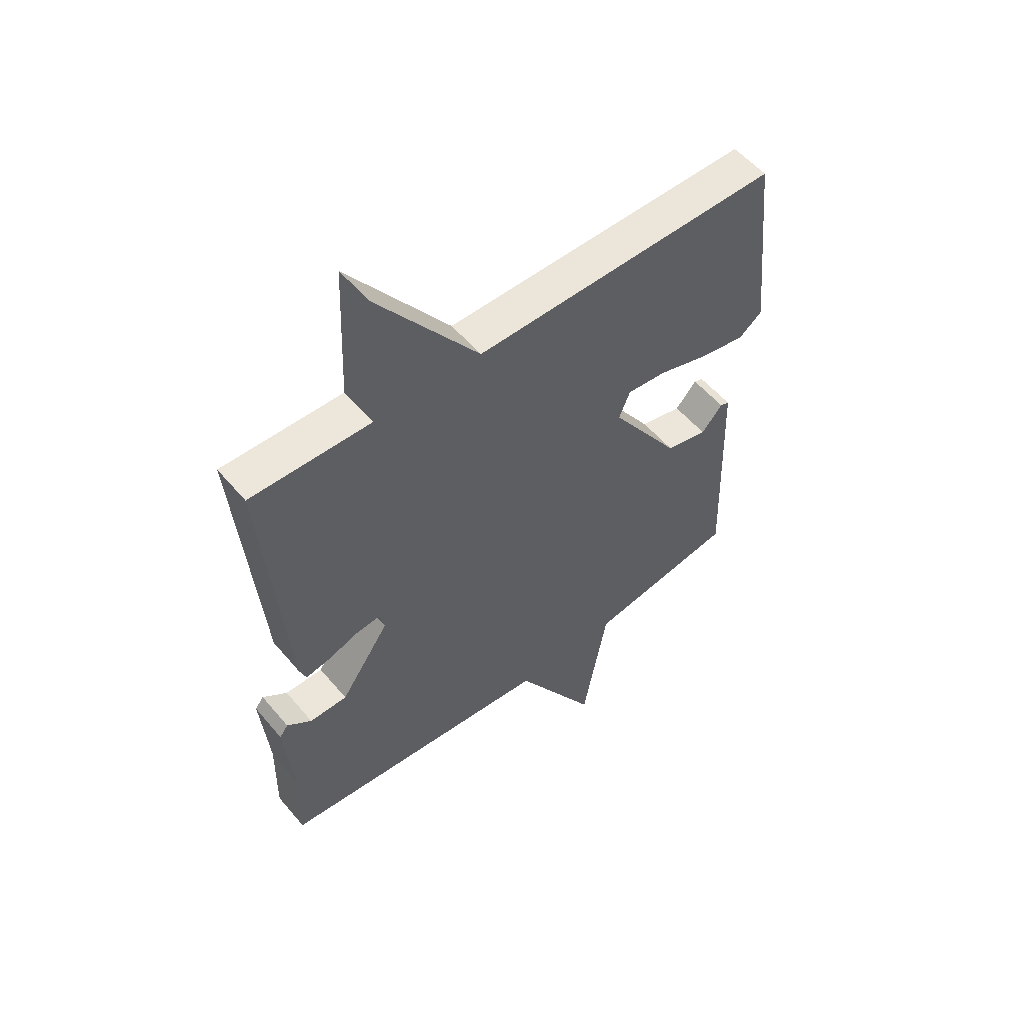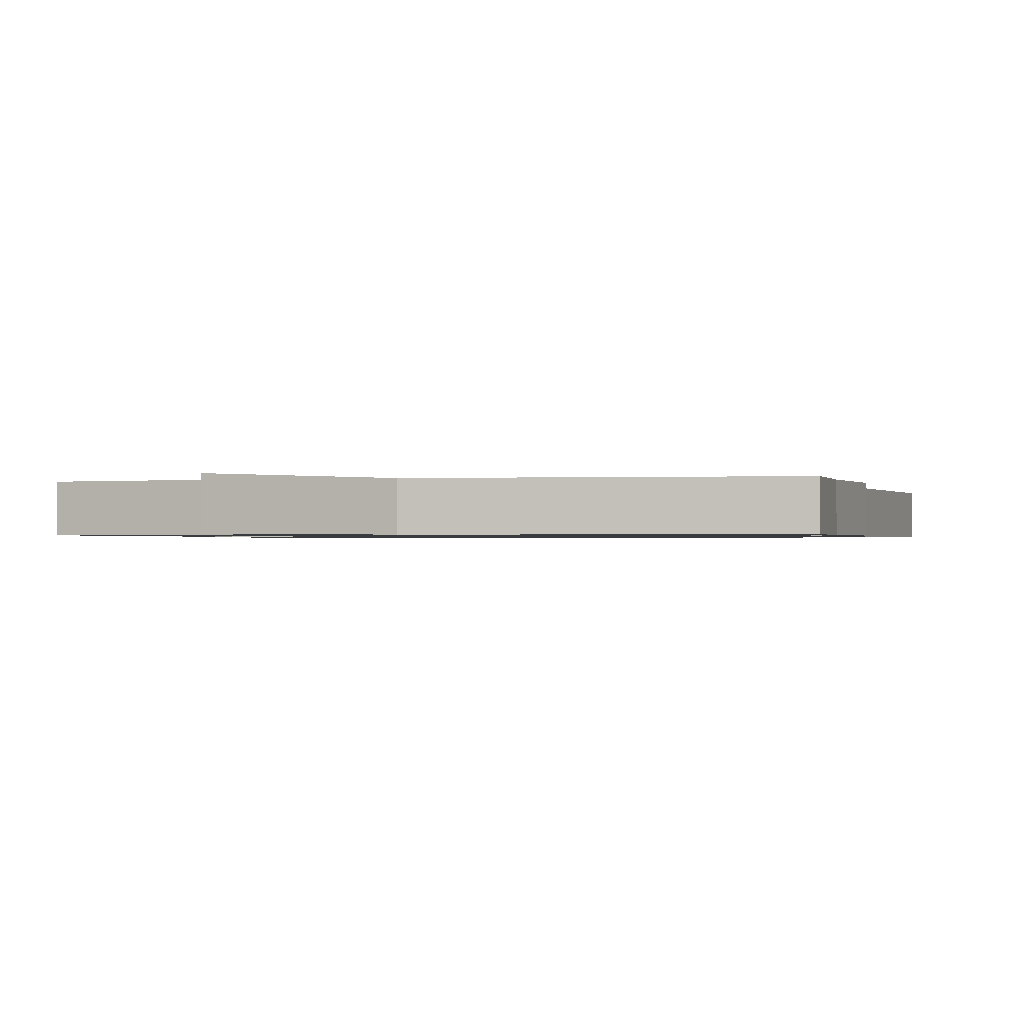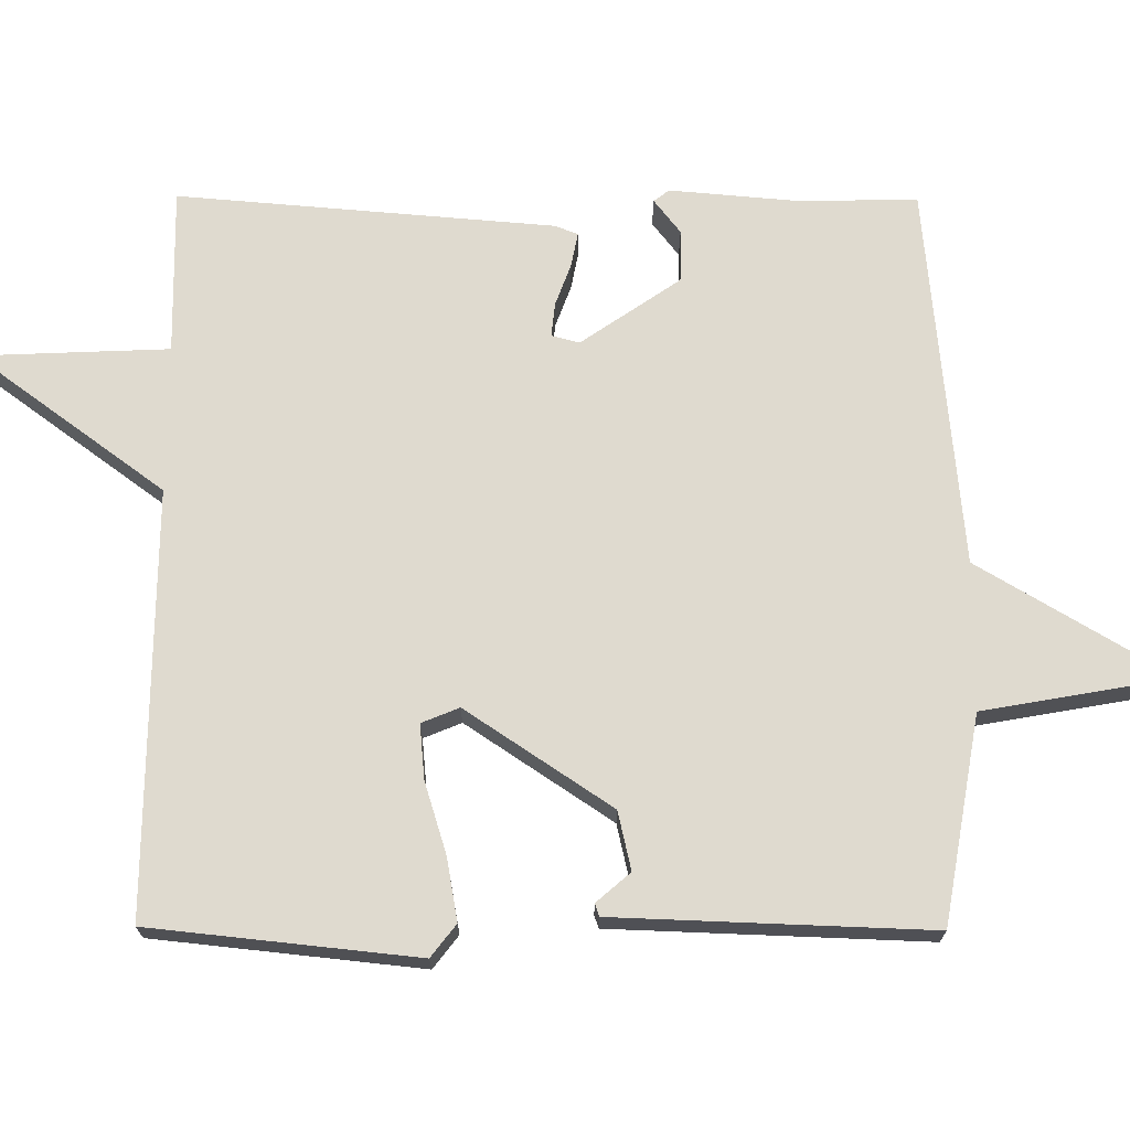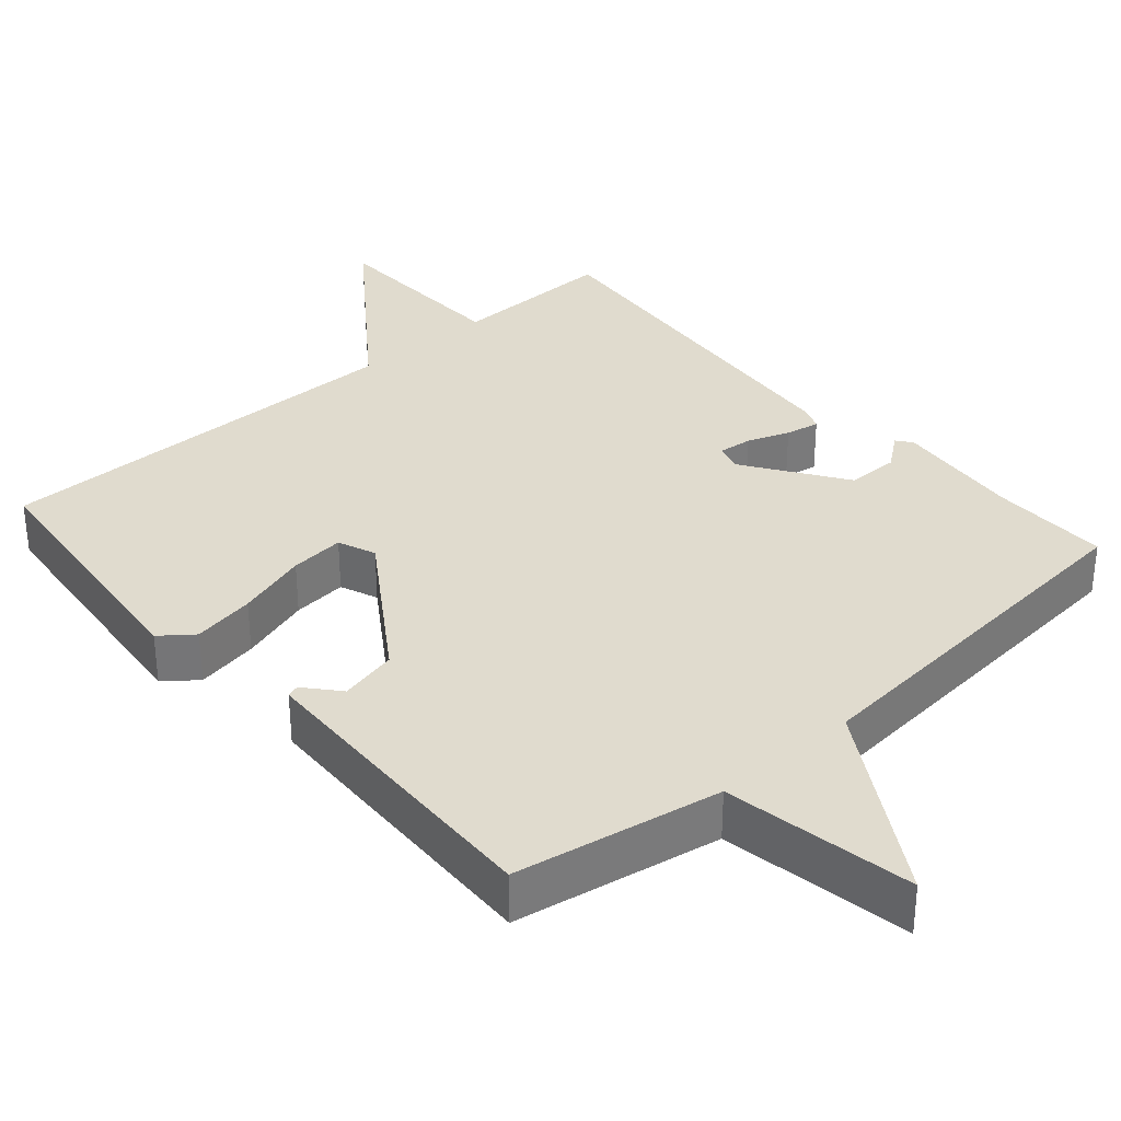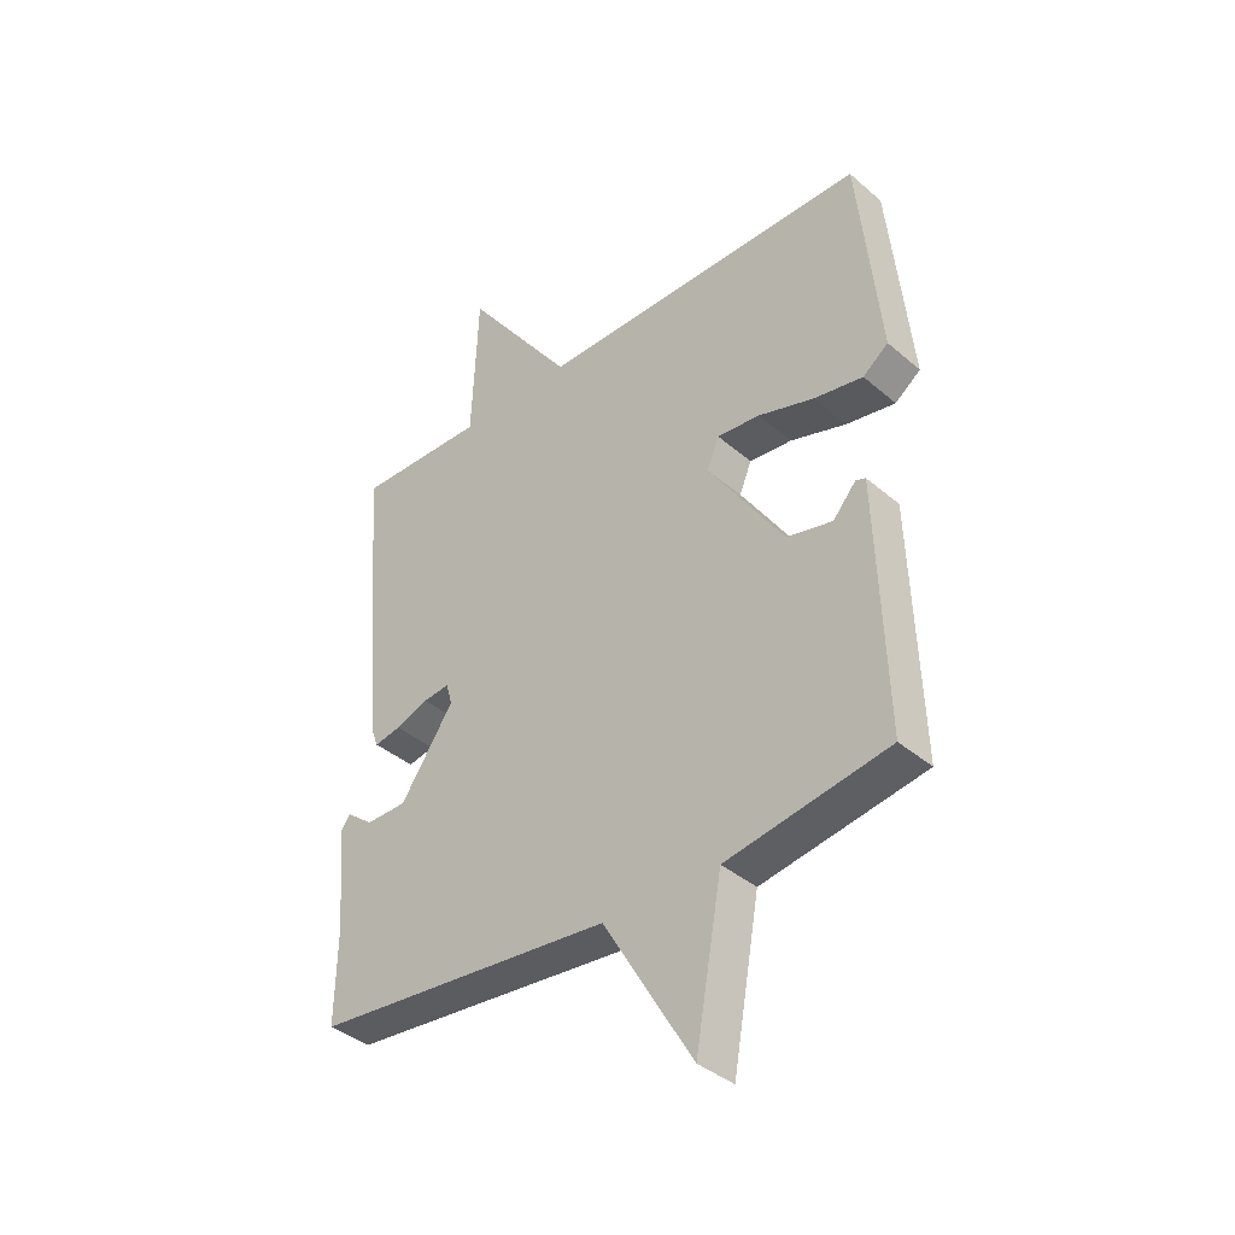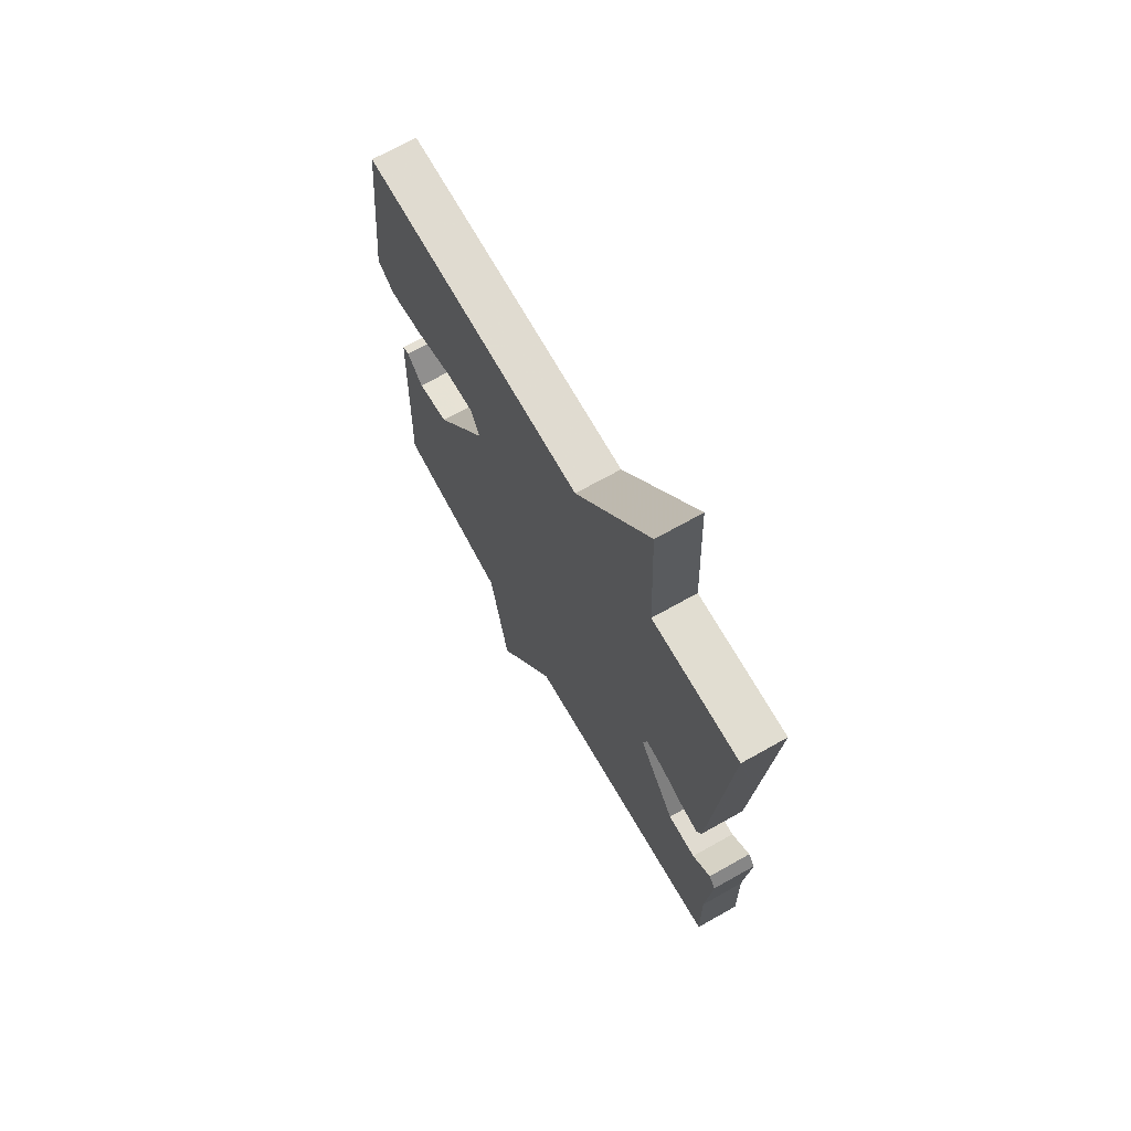
<metadata>
{"format":"obj","ext":"obj","renderer":"f3d","projection":"perspective","resolution":1024,"background":"white","views":[{"elev":54.8,"azim":-39.3,"up":"+Z"},{"elev":-0.8,"azim":-164.8,"up":"+Y"},{"elev":70.7,"azim":90.3,"up":"+Y"},{"elev":33.7,"azim":139.0,"up":"+Y"},{"elev":-38.5,"azim":42.9,"up":"+Z"},{"elev":69.5,"azim":-119.4,"up":"+Z"}]}
</metadata>
<code>
v 0.5 0.07 -0.5
v 0.219 0.07 -0.549
v 0.173 0.07 -0.808
v 0.019 0.07 -0.549
v -0.5 0.07 -0.5
v -0.497 0.07 -0.339
v -0.512 0.07 -0.165
v -0.496 0.07 -0.144
v -0.45 0.07 -0.18
v -0.379 0.07 -0.179
v -0.287 0.07 -0.045
v -0.297 0.07 -0.007
v -0.343 0.07 -0.012
v -0.4 0.07 -0.033
v -0.446 0.07 -0.042
v -0.458 0.07 -0.011
v -0.5 0.07 0.5
v -0.275 0.07 0.496
v -0.264 0.07 0.754
v -0.075 0.07 0.496
v 0.5 0.07 0.5
v 0.538 0.07 0.137
v 0.494 0.07 0.103
v 0.409 0.07 0.118
v 0.312 0.07 0.148
v 0.238 0.07 0.155
v 0.217 0.07 0.104
v 0.349 0.07 -0.094
v 0.428 0.07 -0.112
v 0.468 0.07 -0.066
v 0.485 0.07 -0.072
v 0.491 0.07 -0.244
v 0.5 0 -0.5
v 0.219 0 -0.549
v 0.173 0 -0.808
v 0.019 0 -0.549
v -0.5 0 -0.5
v -0.497 0 -0.339
v -0.512 0 -0.165
v -0.496 0 -0.144
v -0.45 0 -0.18
v -0.379 0 -0.179
v -0.287 0 -0.045
v -0.297 0 -0.007
v -0.343 0 -0.012
v -0.4 0 -0.033
v -0.446 0 -0.042
v -0.458 0 -0.011
v -0.5 0 0.5
v -0.275 0 0.496
v -0.264 0 0.754
v -0.075 0 0.496
v 0.5 0 0.5
v 0.538 0 0.137
v 0.494 0 0.103
v 0.409 0 0.118
v 0.312 0 0.148
v 0.238 0 0.155
v 0.217 0 0.104
v 0.349 0 -0.094
v 0.428 0 -0.112
v 0.468 0 -0.066
v 0.485 0 -0.072
v 0.491 0 -0.244
f 29 30 31 32
f 32 1 2
f 29 32 2
f 28 29 2
f 27 28 2
f 23 24 25
f 22 23 25
f 21 22 25
f 20 21 25
f 20 25 26
f 18 19 20
f 18 20 26 27
f 16 17 18
f 15 16 18
f 14 15 18
f 13 14 18
f 12 13 18 27
f 6 7 8 9
f 6 9 10
f 5 6 10
f 4 5 10
f 2 3 4
f 27 2 4
f 12 27 4
f 11 12 4
f 4 10 11
f 64 63 62 61
f 34 33 64
f 34 64 61
f 34 61 60
f 34 60 59
f 57 56 55
f 57 55 54
f 57 54 53
f 57 53 52
f 58 57 52
f 52 51 50
f 59 58 52 50
f 50 49 48
f 50 48 47
f 50 47 46
f 50 46 45
f 59 50 45 44
f 41 40 39 38
f 42 41 38
f 42 38 37
f 42 37 36
f 36 35 34
f 36 34 59
f 36 59 44
f 36 44 43
f 43 42 36
f 1 33 34 2
f 2 34 35 3
f 3 35 36 4
f 4 36 37 5
f 5 37 38 6
f 6 38 39 7
f 7 39 40 8
f 8 40 41 9
f 9 41 42 10
f 10 42 43 11
f 11 43 44 12
f 12 44 45 13
f 13 45 46 14
f 14 46 47 15
f 15 47 48 16
f 16 48 49 17
f 17 49 50 18
f 18 50 51 19
f 19 51 52 20
f 20 52 53 21
f 21 53 54 22
f 22 54 55 23
f 23 55 56 24
f 24 56 57 25
f 25 57 58 26
f 26 58 59 27
f 27 59 60 28
f 28 60 61 29
f 29 61 62 30
f 30 62 63 31
f 31 63 64 32
f 32 64 33 1

</code>
